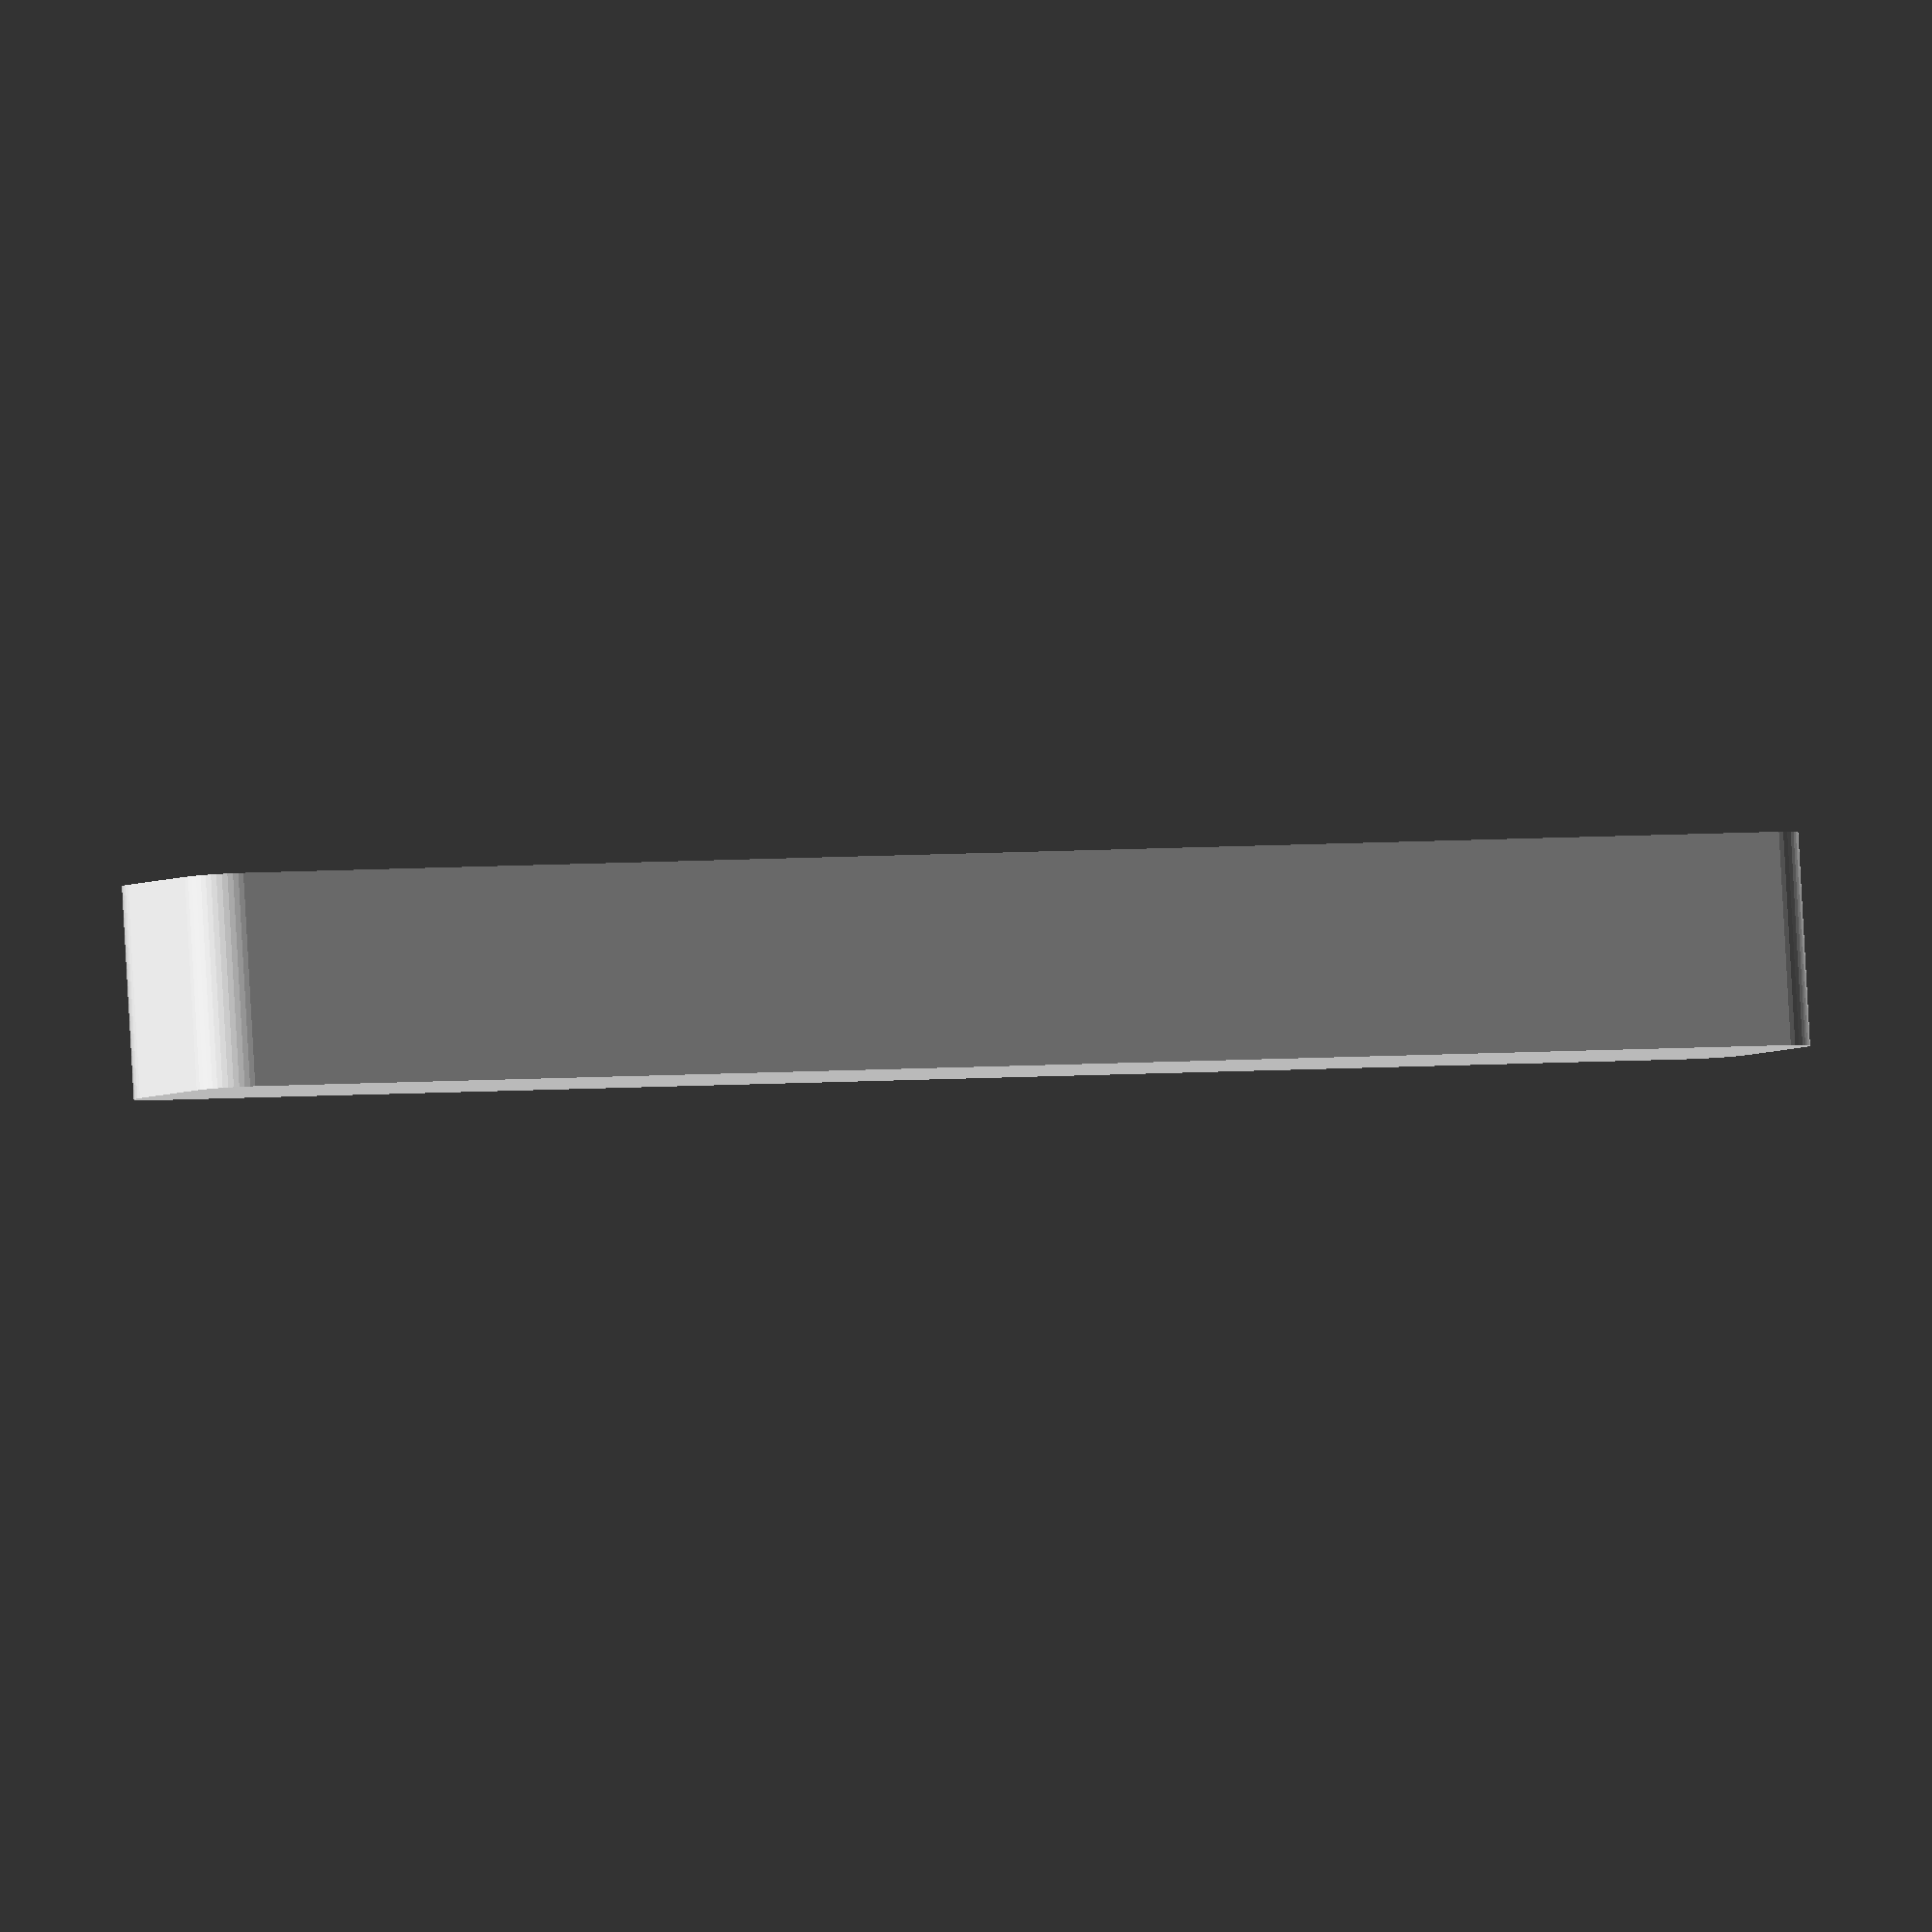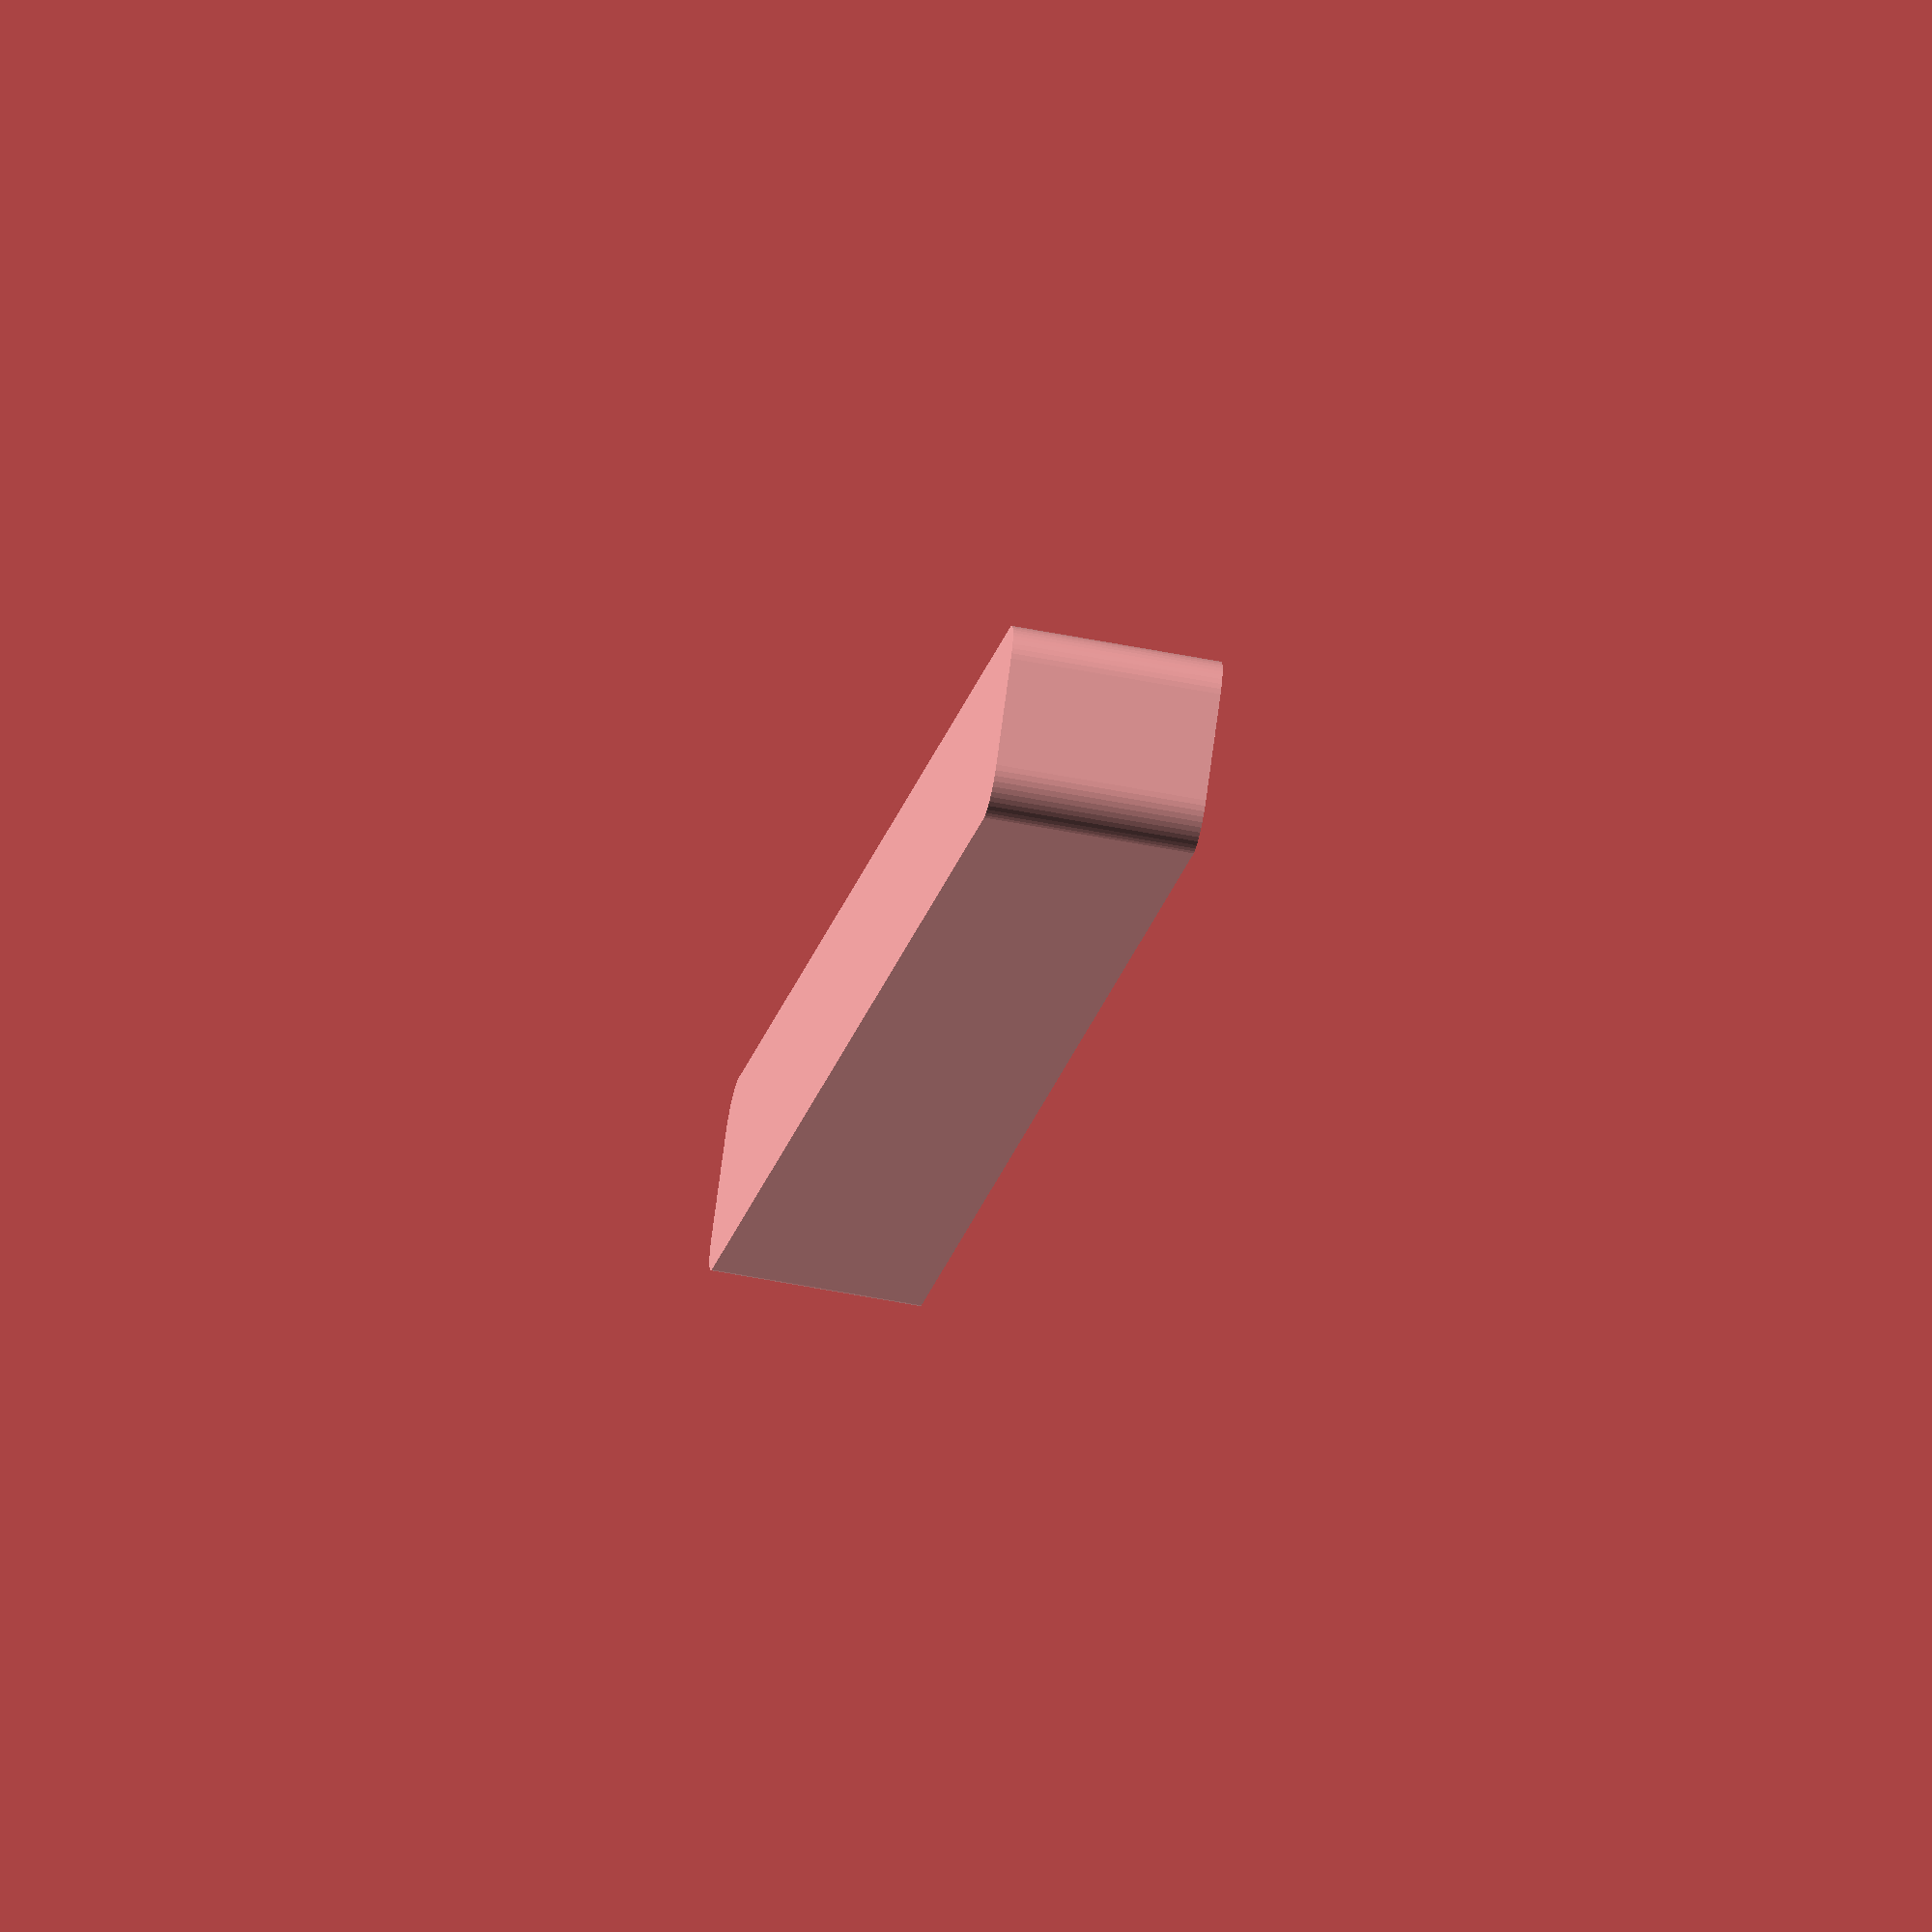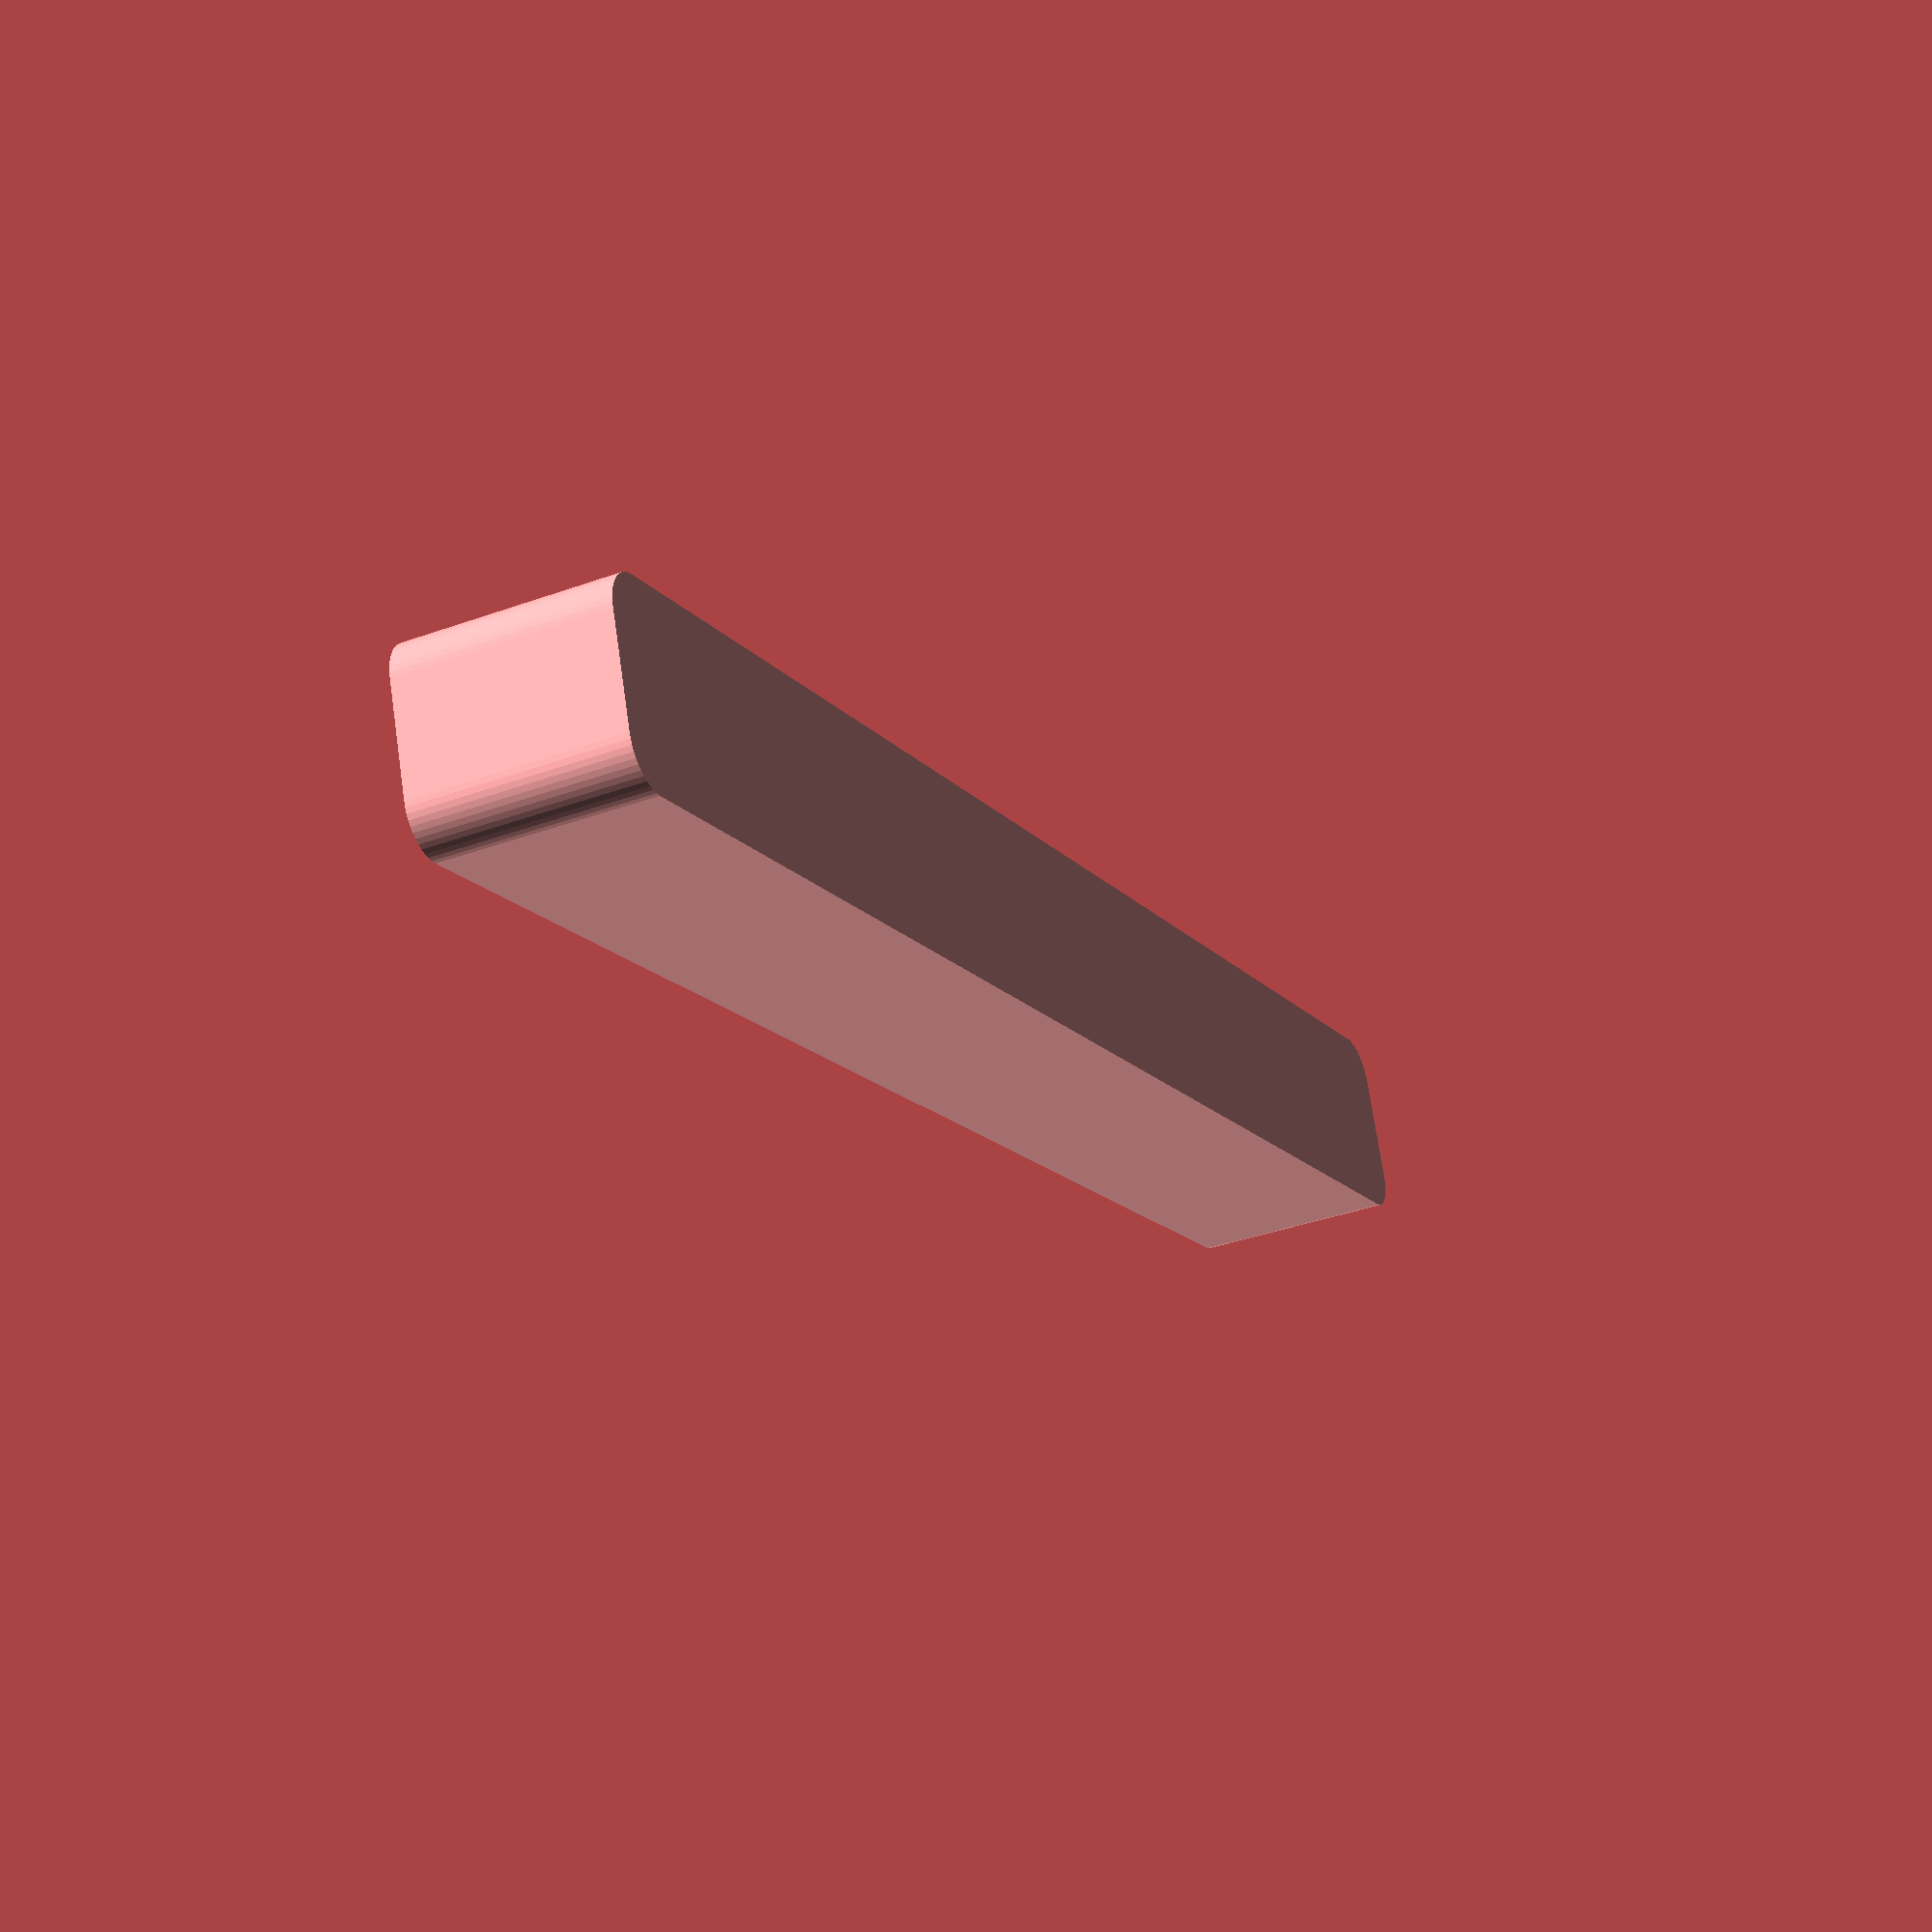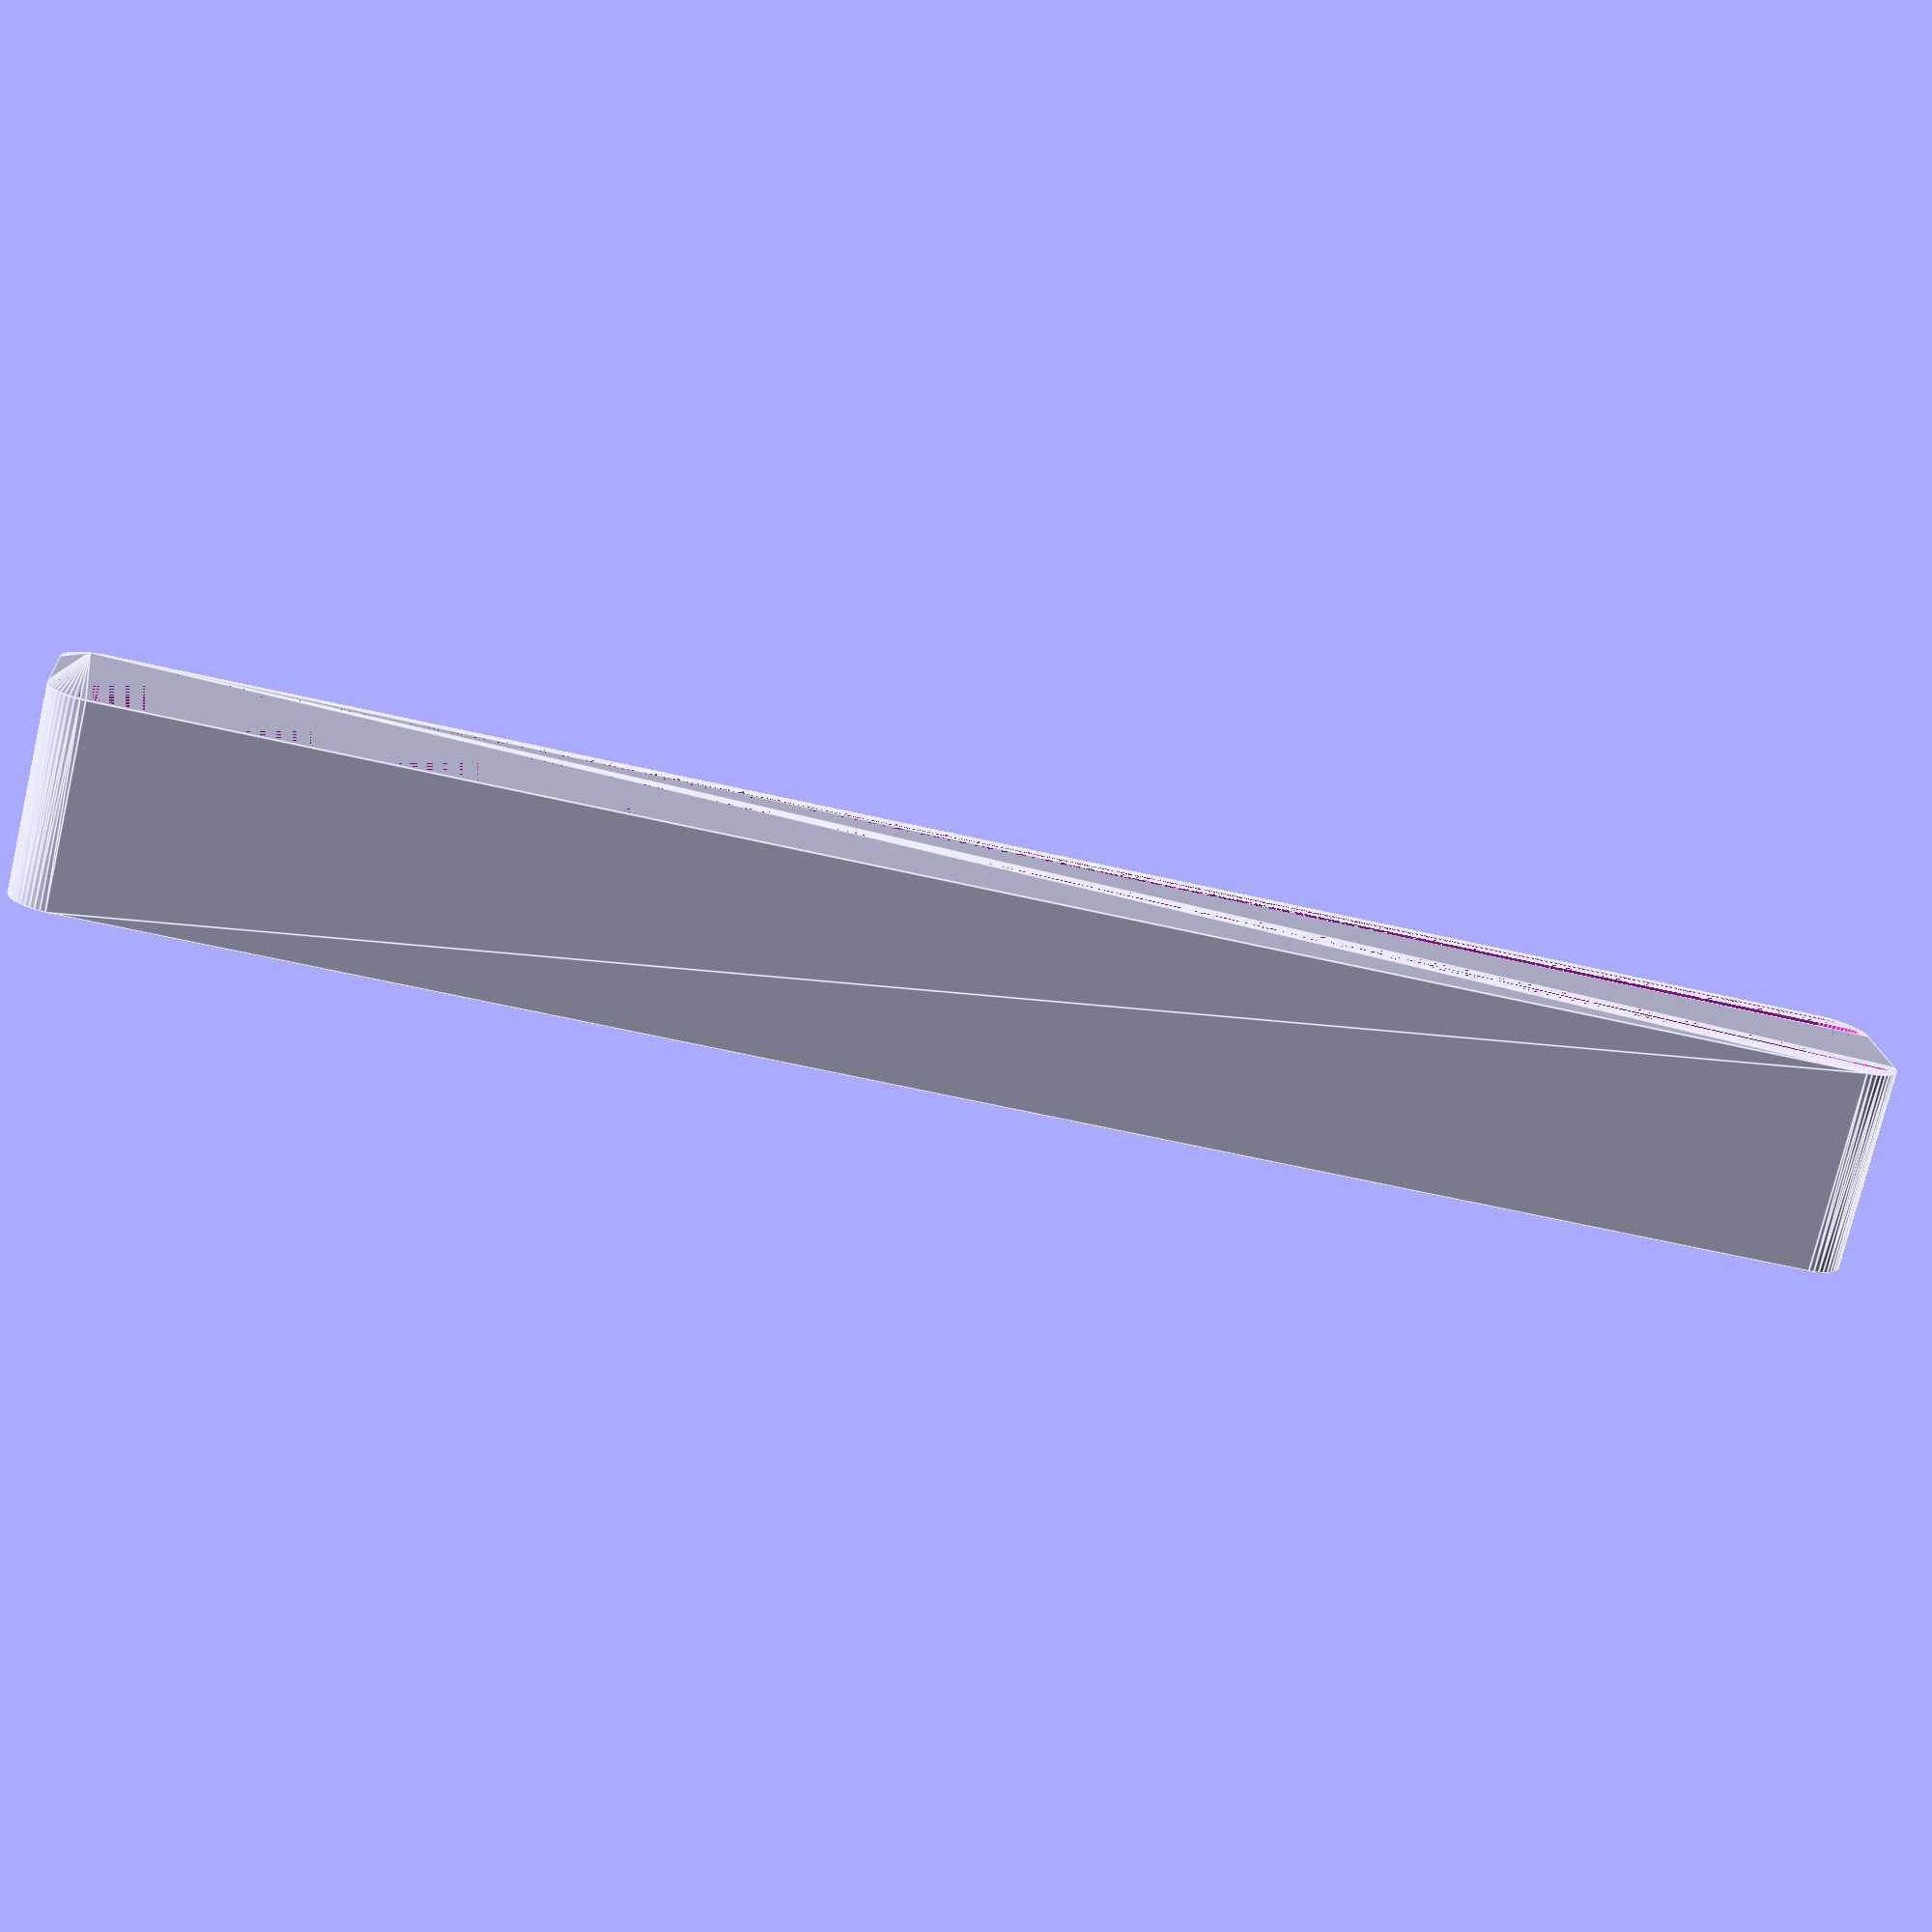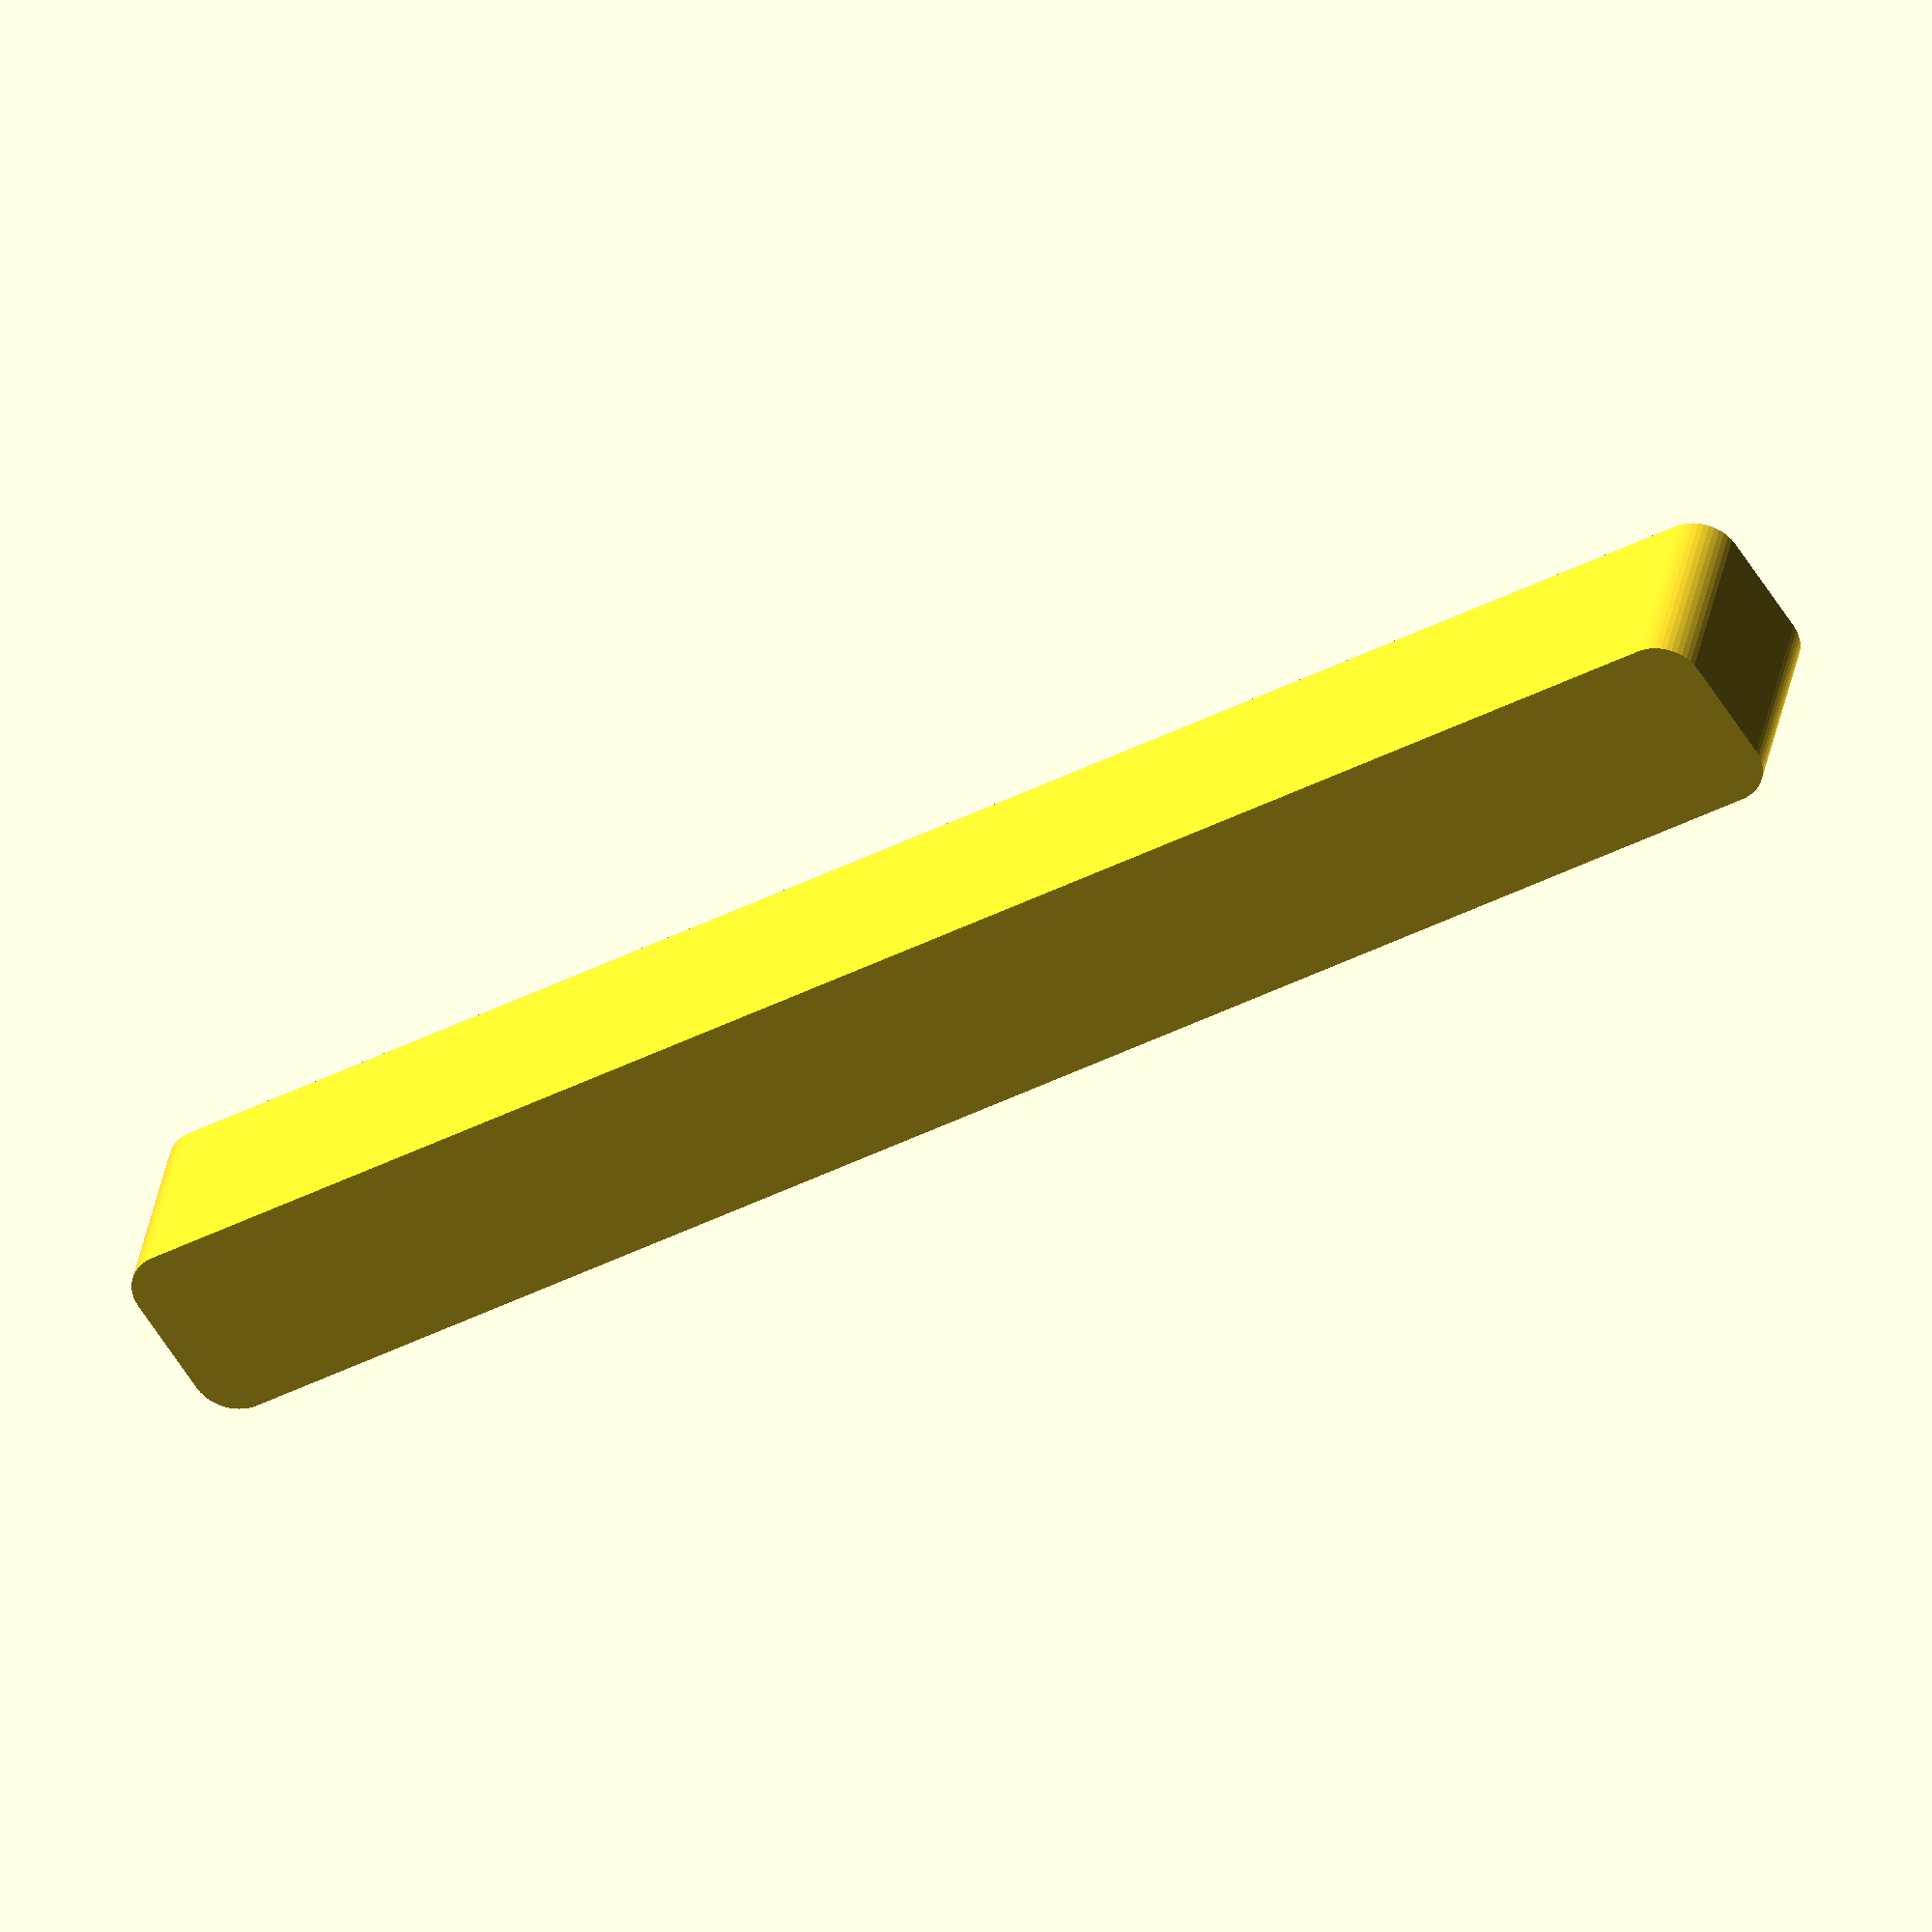
<openscad>
$fn = 50;


difference() {
	union() {
		hull() {
			translate(v = [-100.0000000000, 6.2500000000, 0]) {
				cylinder(h = 24, r = 5);
			}
			translate(v = [100.0000000000, 6.2500000000, 0]) {
				cylinder(h = 24, r = 5);
			}
			translate(v = [-100.0000000000, -6.2500000000, 0]) {
				cylinder(h = 24, r = 5);
			}
			translate(v = [100.0000000000, -6.2500000000, 0]) {
				cylinder(h = 24, r = 5);
			}
		}
	}
	union() {
		translate(v = [0, 0, 2]) {
			hull() {
				translate(v = [-100.0000000000, 6.2500000000, 0]) {
					cylinder(h = 22, r = 4);
				}
				translate(v = [100.0000000000, 6.2500000000, 0]) {
					cylinder(h = 22, r = 4);
				}
				translate(v = [-100.0000000000, -6.2500000000, 0]) {
					cylinder(h = 22, r = 4);
				}
				translate(v = [100.0000000000, -6.2500000000, 0]) {
					cylinder(h = 22, r = 4);
				}
			}
		}
	}
}
</openscad>
<views>
elev=272.8 azim=329.3 roll=176.8 proj=o view=solid
elev=56.2 azim=139.2 roll=258.4 proj=o view=solid
elev=36.1 azim=199.5 roll=115.5 proj=p view=wireframe
elev=254.8 azim=355.9 roll=193.2 proj=p view=edges
elev=143.5 azim=32.2 roll=349.9 proj=o view=solid
</views>
